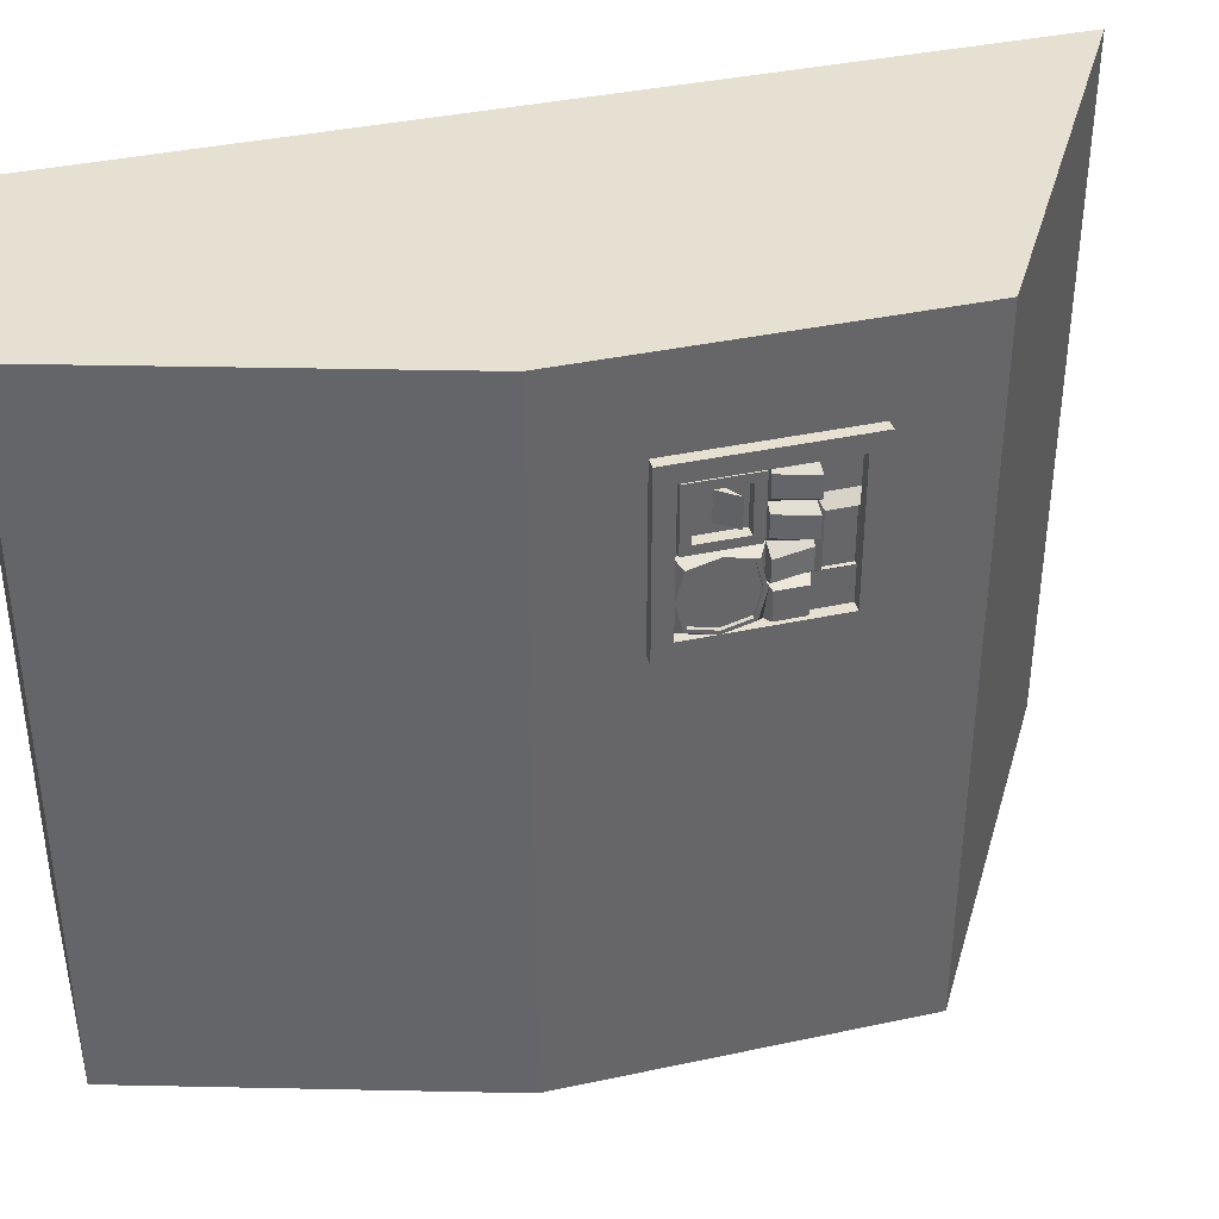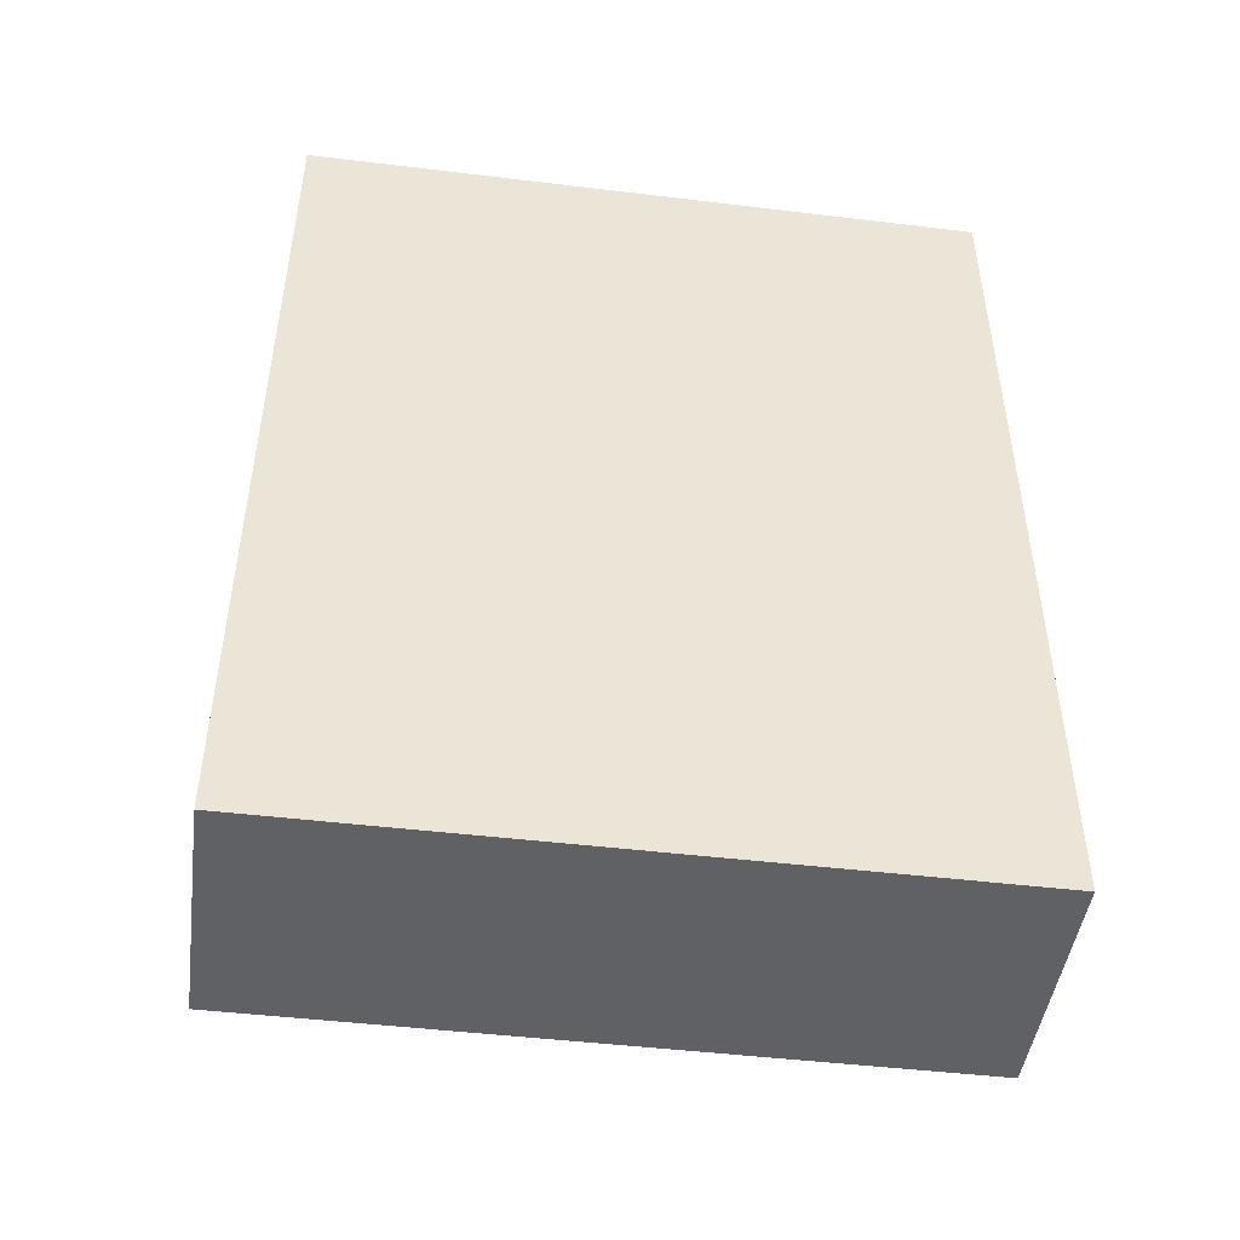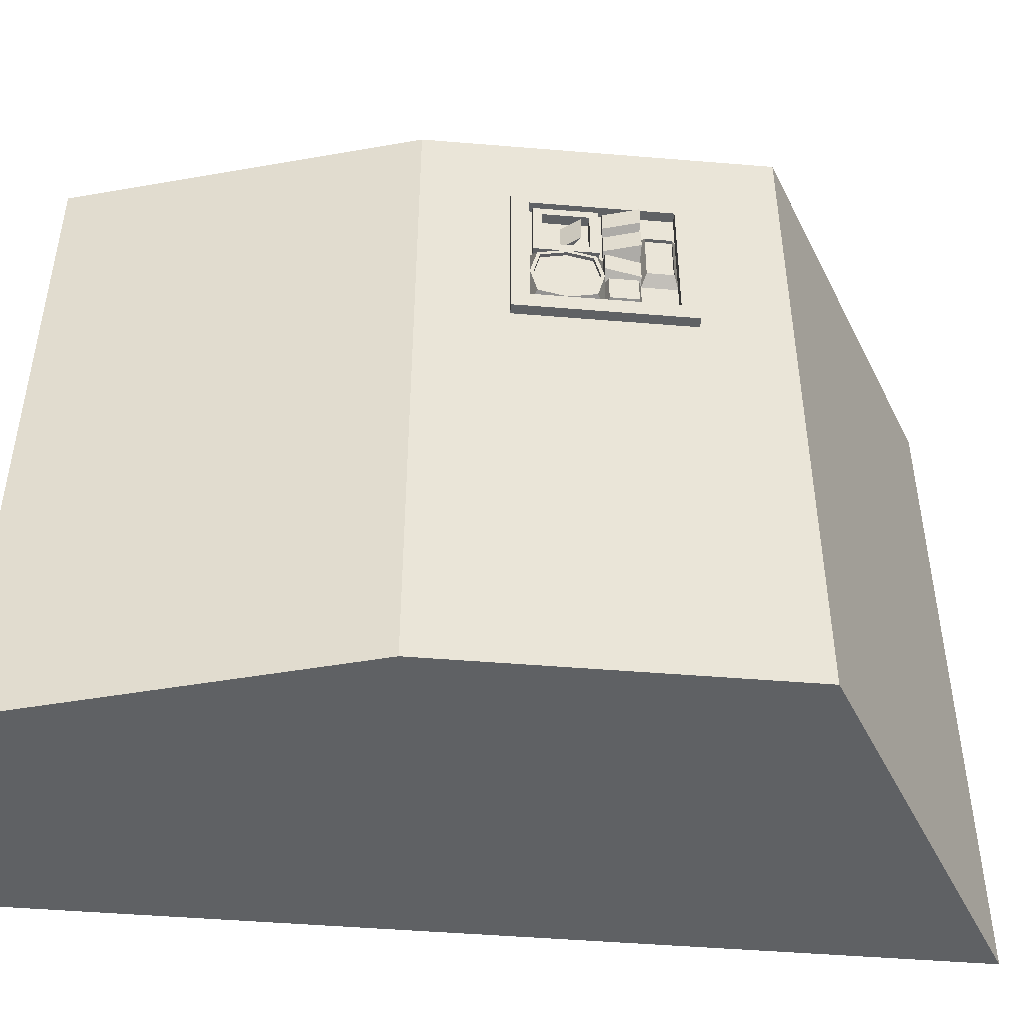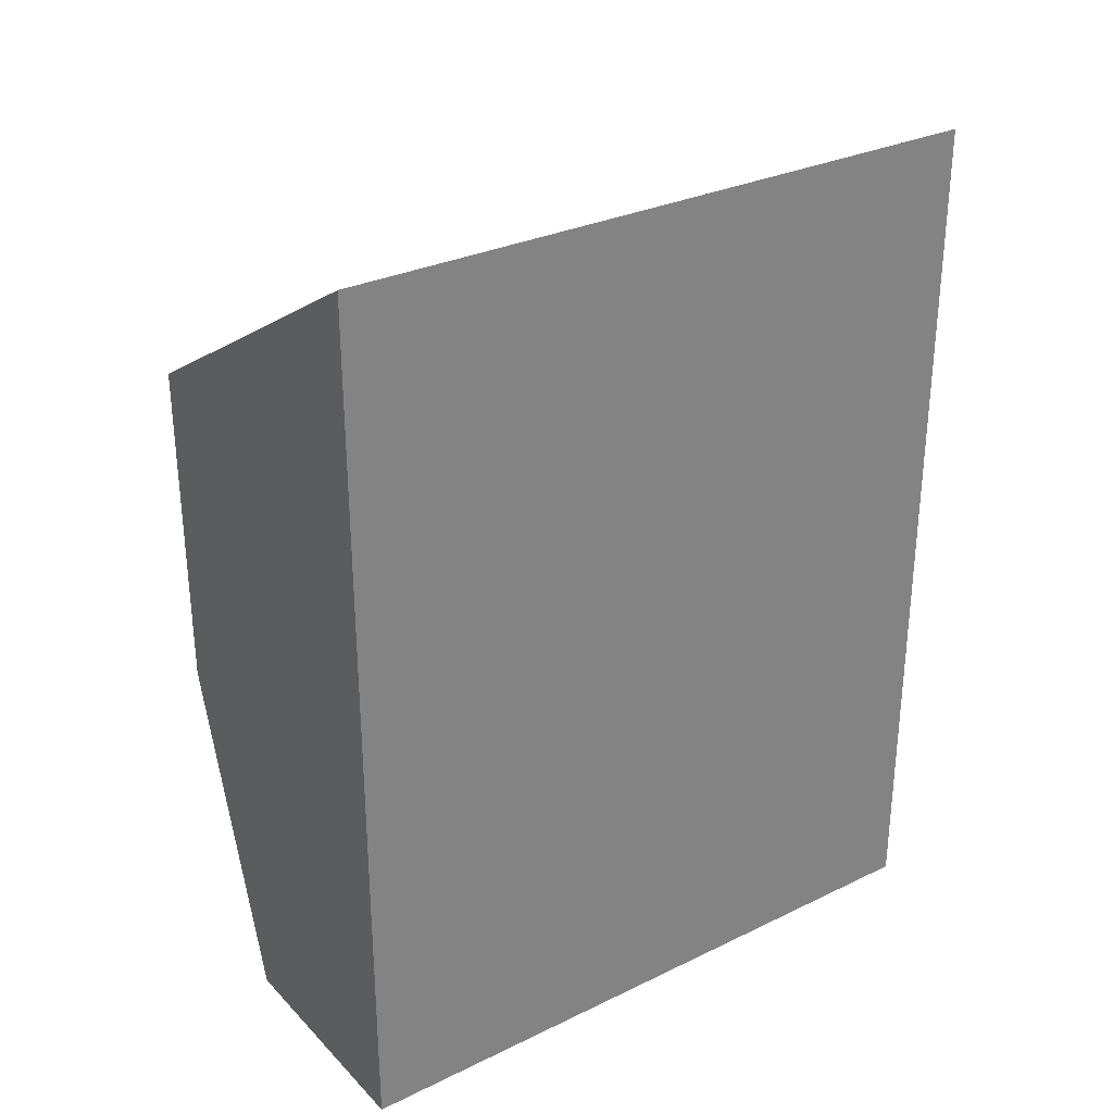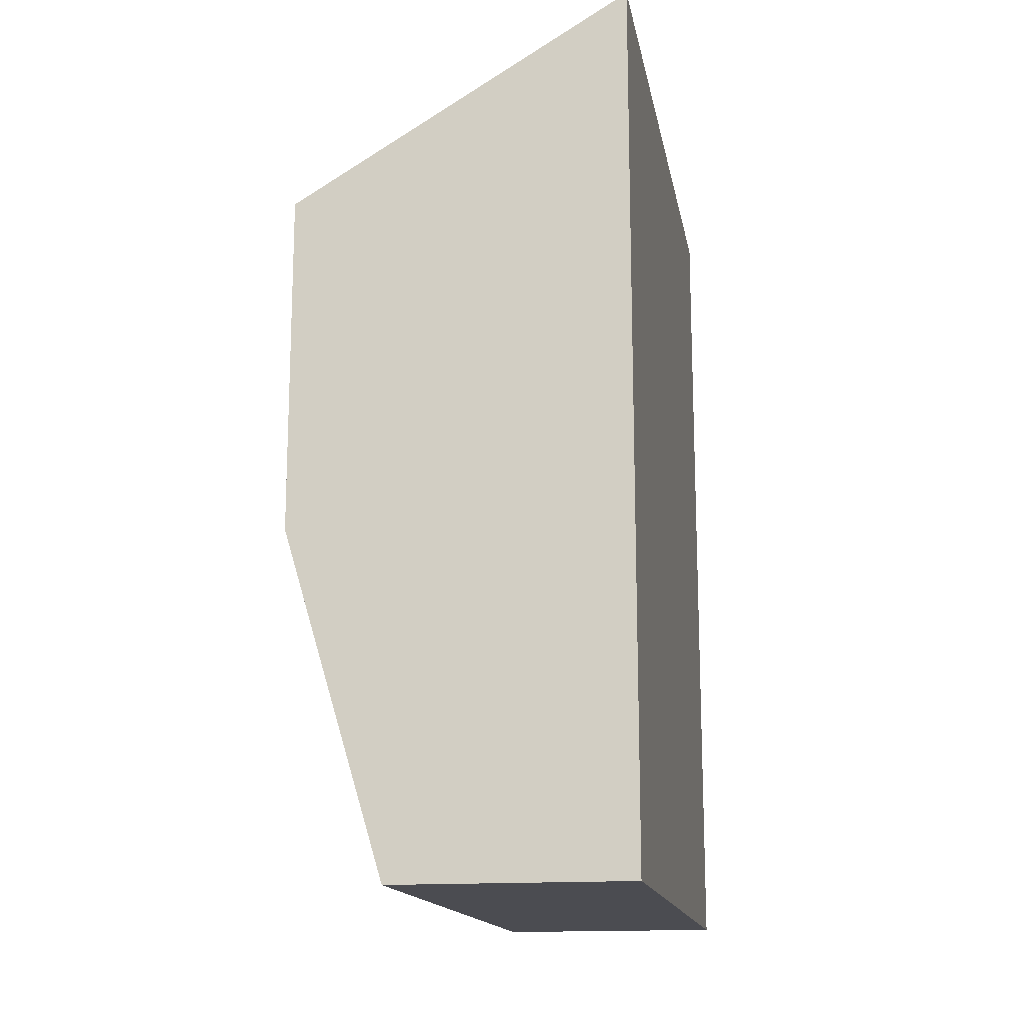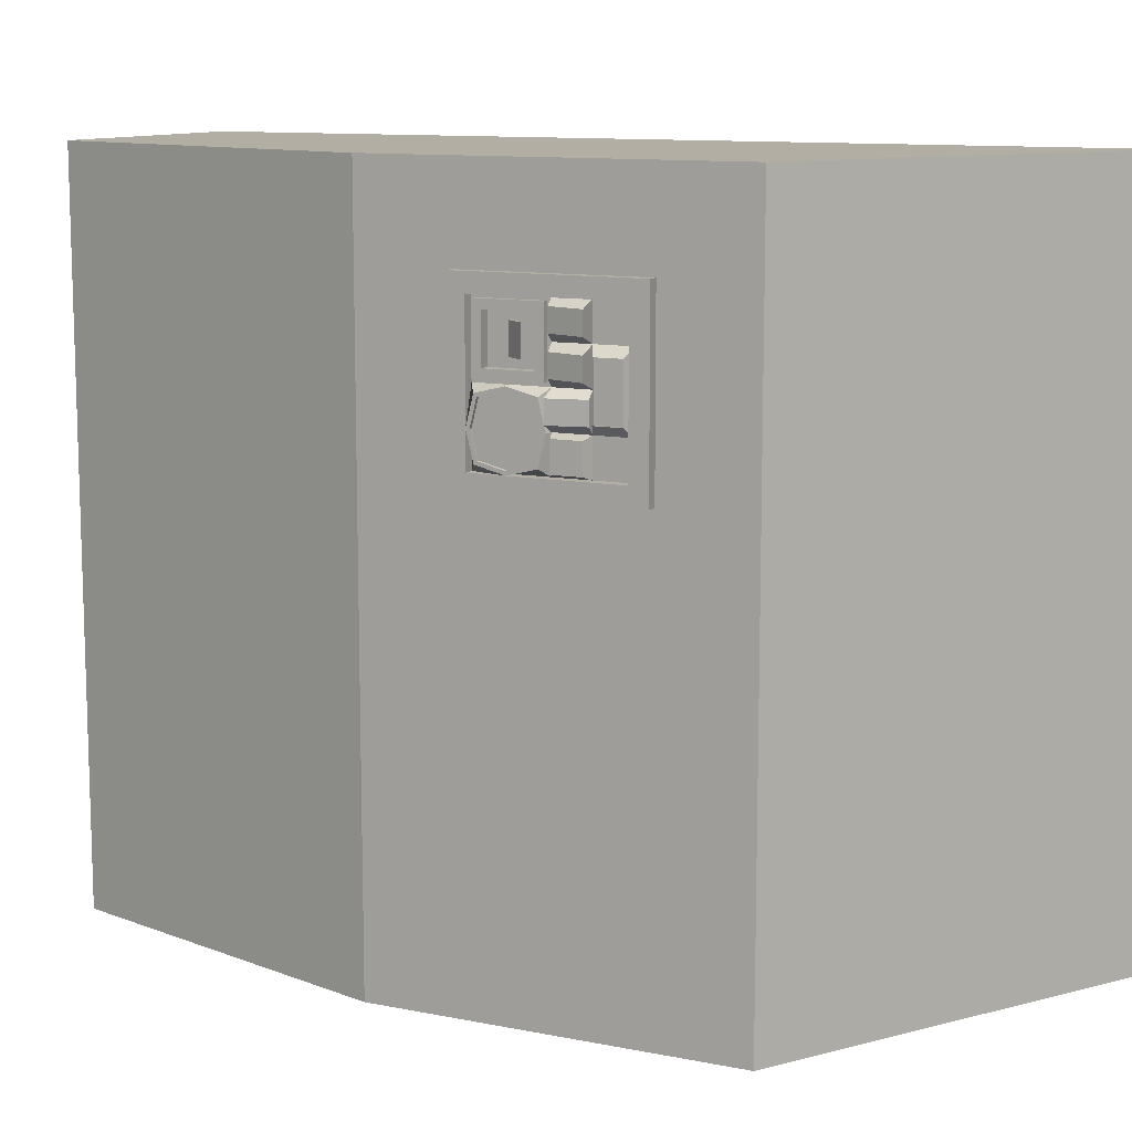
<metadata>
{"format":"obj","ext":"obj","renderer":"f3d","projection":"perspective","resolution":1024,"background":"white","views":[{"elev":38.4,"azim":74.8,"up":"+Z"},{"elev":-46.9,"azim":-97.8,"up":"+Y"},{"elev":-46.6,"azim":84.6,"up":"+Z"},{"elev":29.9,"azim":-125.2,"up":"+Y"},{"elev":-15.4,"azim":-169.8,"up":"+Y"},{"elev":11.0,"azim":116.3,"up":"+Z"}]}
</metadata>
<code>
o Cube
v -0.2 0 1
v -0.2 2.6 1
v -0.2 0 -1
v -0.2 2.6 -1
v 0.5 0 1
v 0.8 1.75 0.75
v 0.5 0 -1
v 0.8 2 -1
v 0.8 1 -1
v 0.5 0 0
v 0.8 1.75 0.25
v 0.8 1.25 0.75
v 0.8 1.25 0.25
v 0.8 2 0
v 0.8 2 1
v 0.8 1 1
v 0.8 1 0
v 0.83 1.7 0.7
v 0.83 1.7 0.3
v 0.83 1.3 0.7
v 0.83 1.3 0.3
v 0.83 1.75 0.25
v 0.83 1.75 0.75
v 0.83 1.25 0.75
v 0.83 1.25 0.25
v 0.8 1.7 0.7
v 0.8 1.7 0.3
v 0.8 1.3 0.7
v 0.8 1.3 0.3
v 0.8 1.7 0.5
v 0.8 1.49 0.69
v 0.8 1.3 0.5
v 0.8 1.5 0.3
v 0.8 1.49 0.51
v 0.8 1.7 0.6
v 0.8 1.4 0.69
v 0.8 1.3 0.6
v 0.8 1.4 0.3
v 0.8 1.7 0.4
v 0.8 1.6 0.7
v 0.8 1.3 0.4
v 0.8 1.6 0.3
v 0.8 1.49 0.6
v 0.8 1.5 0.4
v 0.8 1.4 0.51
v 0.8 1.6 0.5
v 0.8 1.6 0.4
v 0.8 1.6 0.6
v 0.82 1.5 0.52
v 0.82 1.5 0.58
v 0.85 1.6 0.52
v 0.85 1.6 0.58
v 0.84 1.5 0.48
v 0.84 1.5 0.42
v 0.82 1.6 0.48
v 0.82 1.6 0.42
v 0.83 1.51 0.31
v 0.83 1.59 0.31
v 0.83 1.51 0.39
v 0.83 1.59 0.39
v 0.82 1.5 0.68
v 0.85 1.6 0.68
v 0.82 1.5 0.62
v 0.85 1.6 0.62
v 0.83 1.328 0.3282
v 0.83 1.328 0.4718
v 0.83 1.472 0.3282
v 0.83 1.472 0.4718
v 0.83 1.4 0.3103
v 0.83 1.31 0.4
v 0.83 1.49 0.4
v 0.83 1.4 0.4897
v 0.83 1.4 0.3
v 0.83 1.32 0.32
v 0.83 1.3 0.4
v 0.83 1.32 0.48
v 0.83 1.5 0.4
v 0.83 1.48 0.48
v 0.83 1.4 0.5
v 0.83 1.48 0.32
v 0.82 1.328 0.3282
v 0.82 1.328 0.4718
v 0.82 1.472 0.3282
v 0.82 1.472 0.4718
v 0.82 1.4 0.3103
v 0.82 1.31 0.4
v 0.82 1.49 0.4
v 0.82 1.4 0.4897
v 0.83 1.688 0.5
v 0.83 1.688 0.575
v 0.83 1.688 0.425
v 0.83 1.613 0.5
v 0.83 1.613 0.425
v 0.83 1.613 0.575
v 0.82 1.688 0.5
v 0.82 1.688 0.575
v 0.82 1.688 0.425
v 0.82 1.613 0.5
v 0.82 1.613 0.425
v 0.82 1.613 0.575
v 0.8 1.4 0.7
v 0.8 1.5 0.6
v 0.8 1.31 0.69
v 0.8 1.5 0.7
v 0.8 1.4 0.5
v 0.8 1.5 0.5
v 0.8 1.31 0.51
v 0.82 1.465 0.665
v 0.82 1.465 0.535
v 0.82 1.4 0.665
v 0.82 1.465 0.6
v 0.82 1.4 0.535
v 0.82 1.335 0.665
v 0.82 1.335 0.535
v 0.82 1.31 0.69
v 0.82 1.31 0.51
v 0.82 1.4 0.69
v 0.82 1.49 0.6
v 0.82 1.49 0.69
v 0.82 1.4 0.51
v 0.82 1.49 0.51
v 0.79 1.465 0.665
v 0.79 1.465 0.535
v 0.79 1.4 0.665
v 0.79 1.4 0.535
v 0.79 1.335 0.665
v 0.79 1.335 0.535
v 0.79 1.367 0.535
v 0.79 1.433 0.535
v 0.79 1.367 0.665
v 0.79 1.433 0.665
v 0.79 1.413 0.56
v 0.79 1.413 0.6425
v 0.79 1.387 0.56
v 0.79 1.387 0.6425
v 0.83 1.44 0.56
v 0.83 1.44 0.6425
f 1 2 4 3
f 3 4 8 9 7
f 12 13 25 24
f 5 16 15 2 1
f 3 7 10 5 1
f 8 4 2 15 14
f 10 17 16 5
f 7 9 17 10
f 9 8 14 17
f 6 11 14 15
f 12 6 15 16
f 13 12 16 17
f 11 13 17 14
f 20 21 29 41 32 37 28
f 11 6 23 22
f 13 11 22 25
f 6 12 24 23
f 18 19 22 23
f 20 18 23 24
f 21 20 24 25
f 19 21 25 22
f 48 35 26 40
f 19 18 26 35 30 39 27
f 21 19 27 42 33 38 29
f 18 20 28 101 104 40 26
f 32 41 75 76
f 30 35 90 89
f 44 47 56 54
f 42 47 60 58
f 42 27 39 47
f 105 32 76 79
f 29 38 73 74
f 33 44 77 80
f 40 104 61 62
f 48 102 50 52
f 47 39 91 93
f 49 51 52 50
f 46 48 52 51
f 106 46 51 49
f 102 106 49 50
f 54 56 55 53
f 47 46 55 56
f 46 106 53 55
f 106 44 54 53
f 57 58 60 59
f 44 33 57 59
f 47 44 59 60
f 33 42 58 57
f 63 64 62 61
f 102 48 64 63
f 48 40 62 64
f 104 102 63 61
f 38 33 80 73
f 106 105 79 78
f 44 106 78 77
f 41 29 74 75
f 68 72 88 84
f 69 65 74 73
f 70 66 76 75
f 68 71 77 78
f 66 72 79 76
f 67 69 73 80
f 65 70 75 74
f 71 67 80 77
f 72 68 78 79
f 81 85 83 87 84 88 82 86
f 70 65 81 86
f 72 66 82 88
f 66 70 86 82
f 67 71 87 83
f 69 67 83 85
f 71 68 84 87
f 65 69 85 81
f 90 94 100 96
f 89 90 96 95
f 35 48 94 90
f 48 46 92 94
f 39 30 89 91
f 46 47 93 92
f 99 97 95 98
f 98 95 96 100
f 93 91 97 99
f 91 89 95 97
f 94 92 98 100
f 92 93 99 98
f 36 103 115 117
f 103 36 101 28
f 31 43 102 104
f 45 107 32 105
f 36 31 104 101
f 43 34 106 102
f 34 45 105 106
f 107 103 28 32
f 108 122 123 109 111
f 45 34 121 120
f 31 36 117 119
f 43 31 119 118
f 103 107 116 115
f 34 43 118 121
f 107 45 120 116
f 114 113 115 116
f 113 110 117 115
f 108 111 118 119
f 112 114 116 120
f 110 108 119 117
f 111 109 121 118
f 109 112 120 121
f 126 127 128 134 135 130
f 114 112 125 128 127
f 110 113 126 130 124
f 112 109 123 129 125
f 108 110 124 131 122
f 113 114 127 126
f 129 123 122 131 133 132
f 129 132 134 128 125
f 124 130 135 133 131
f 133 135 137
f 135 134 136 137
f 132 133 137 136
f 134 132 136

</code>
